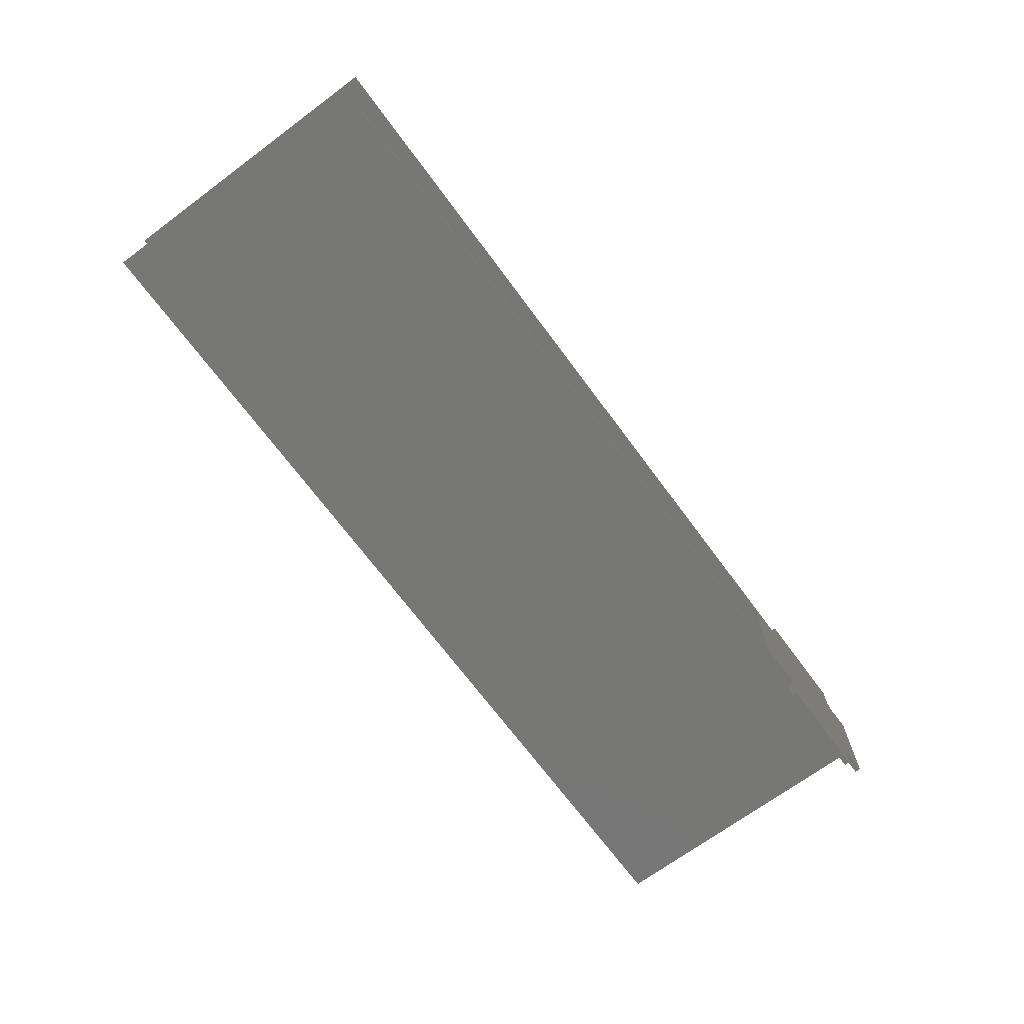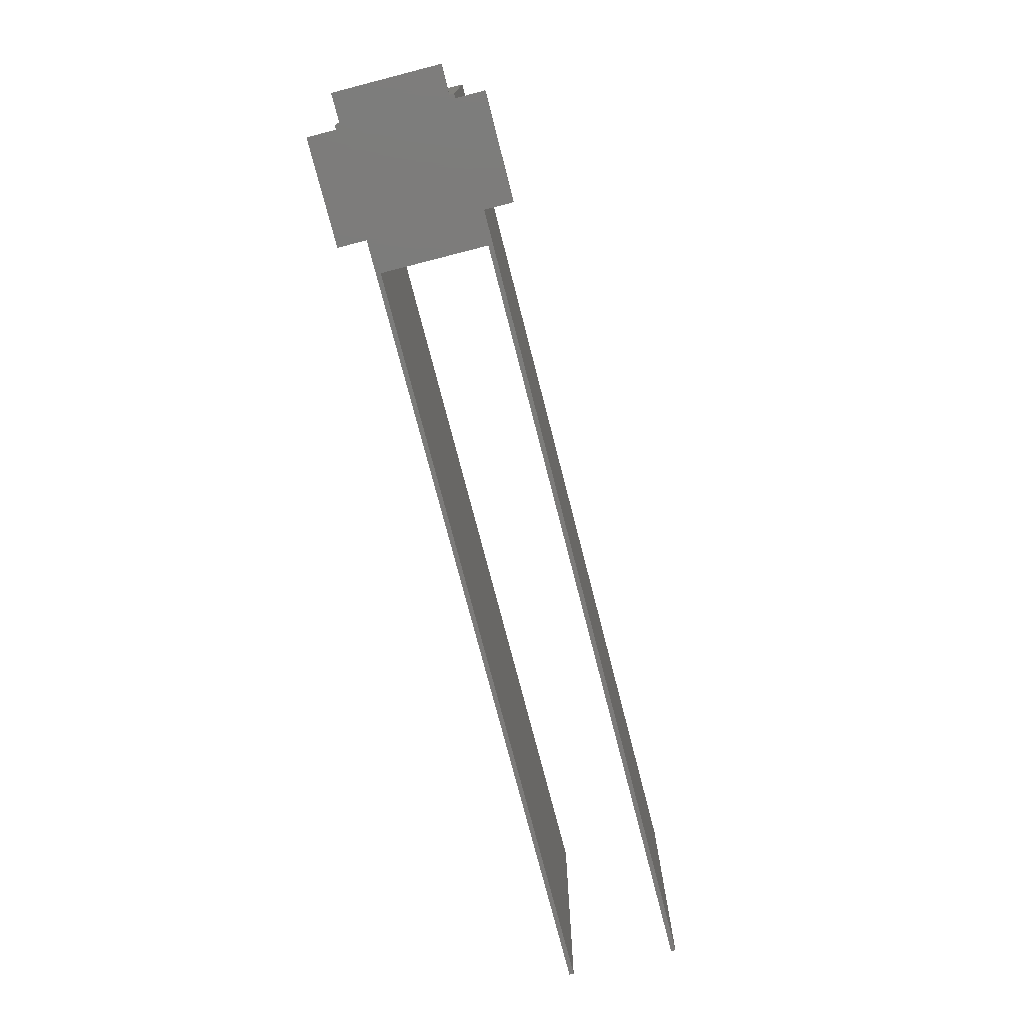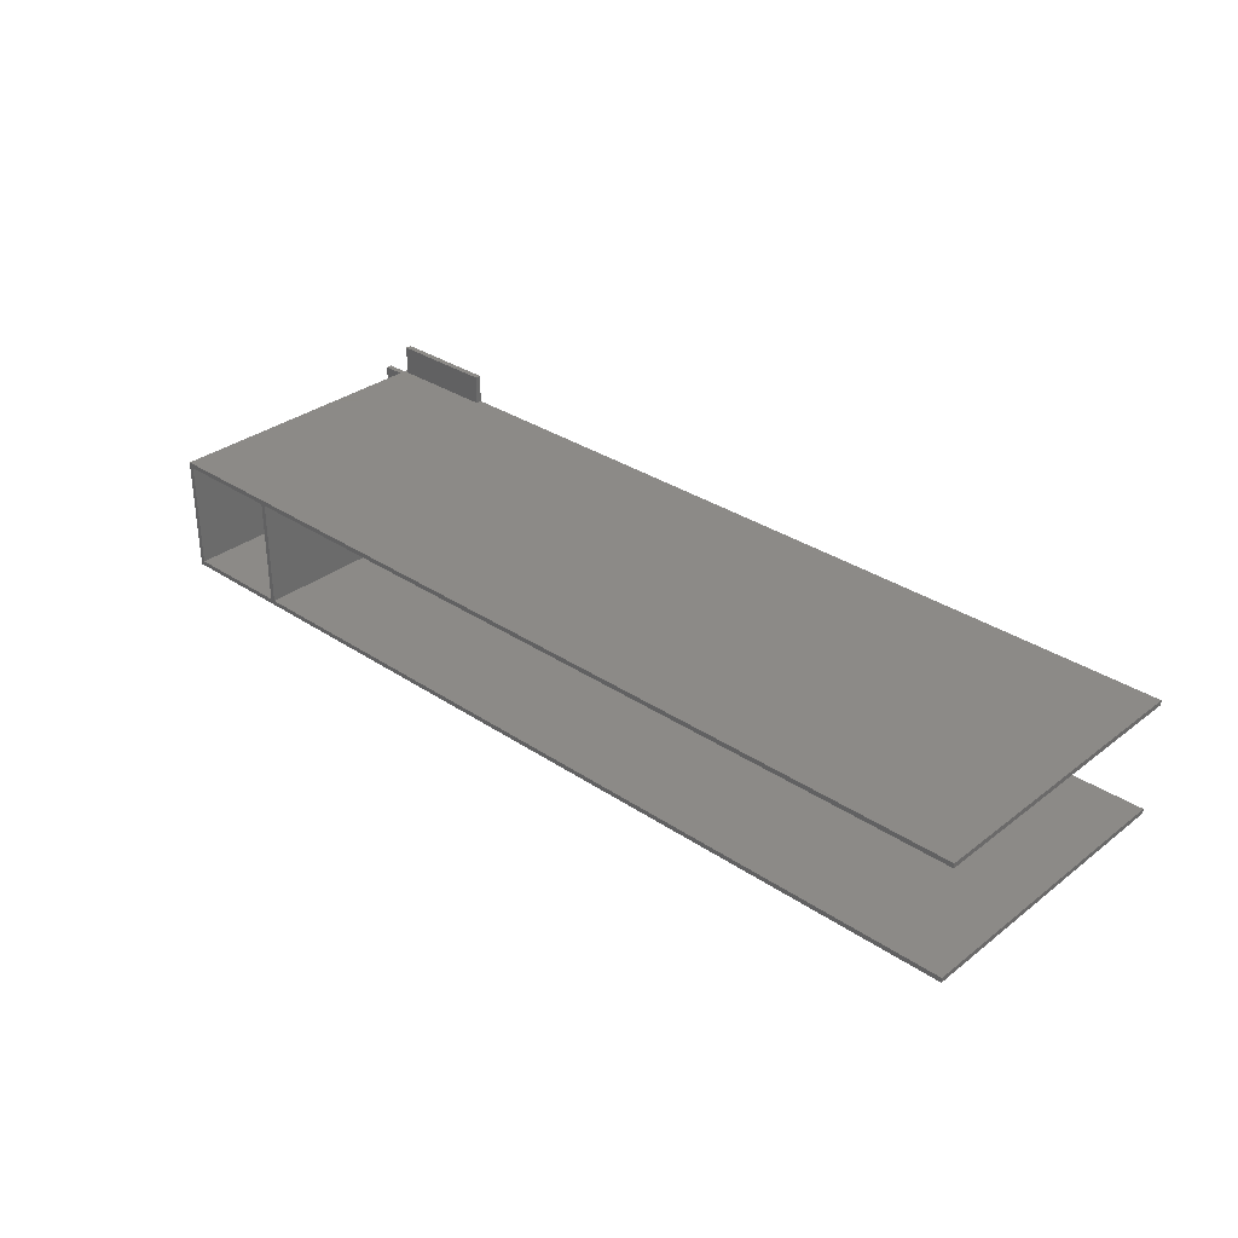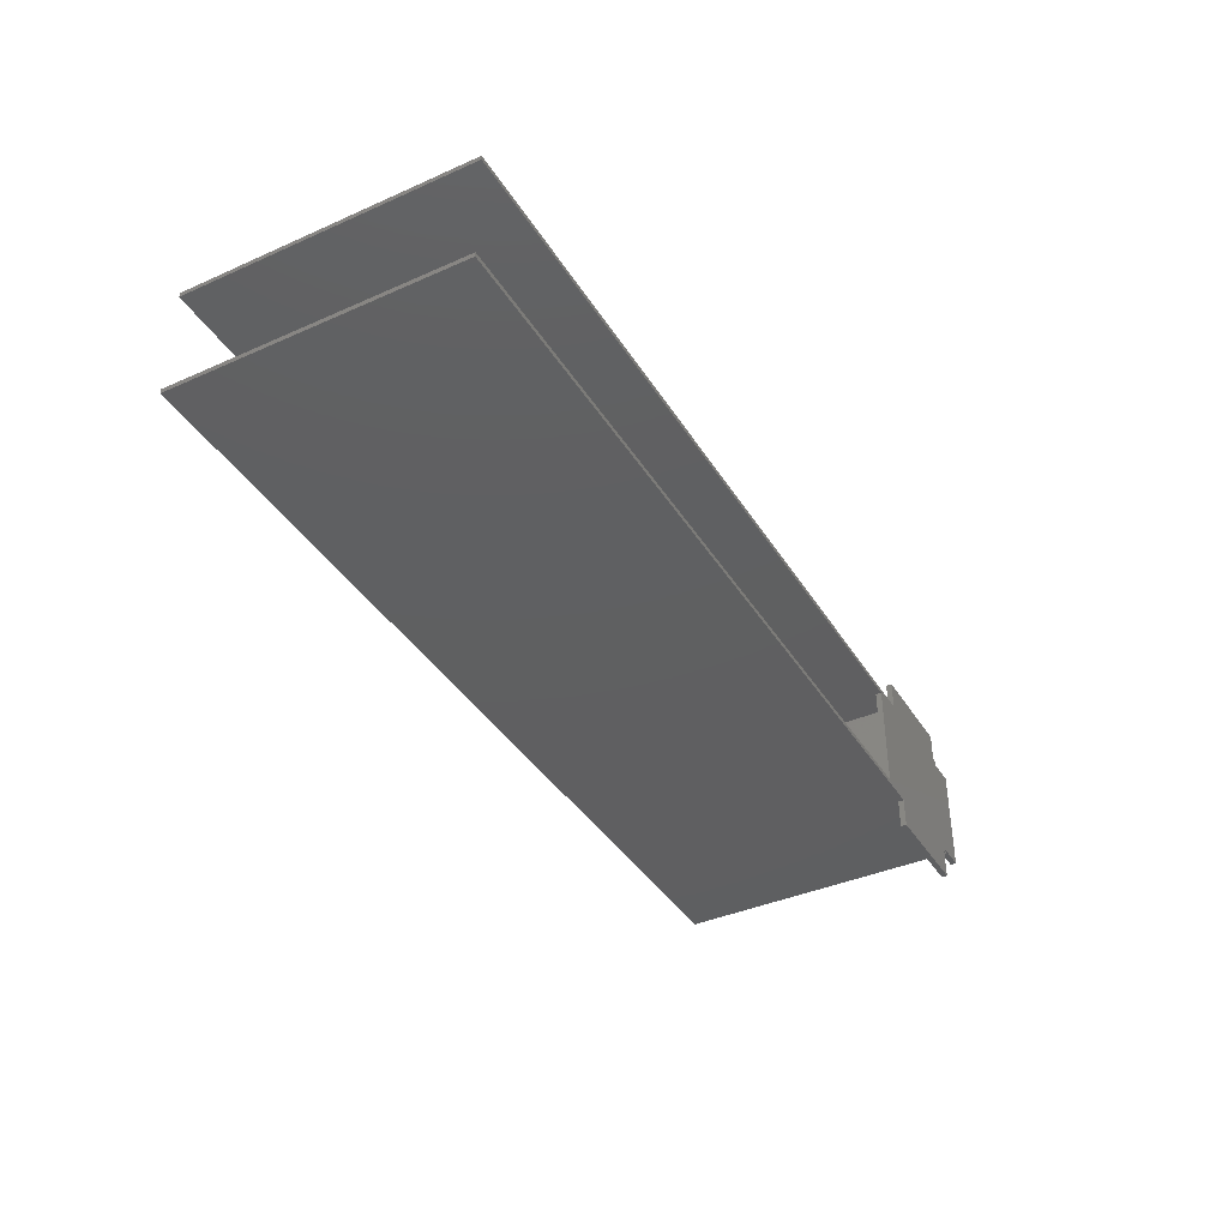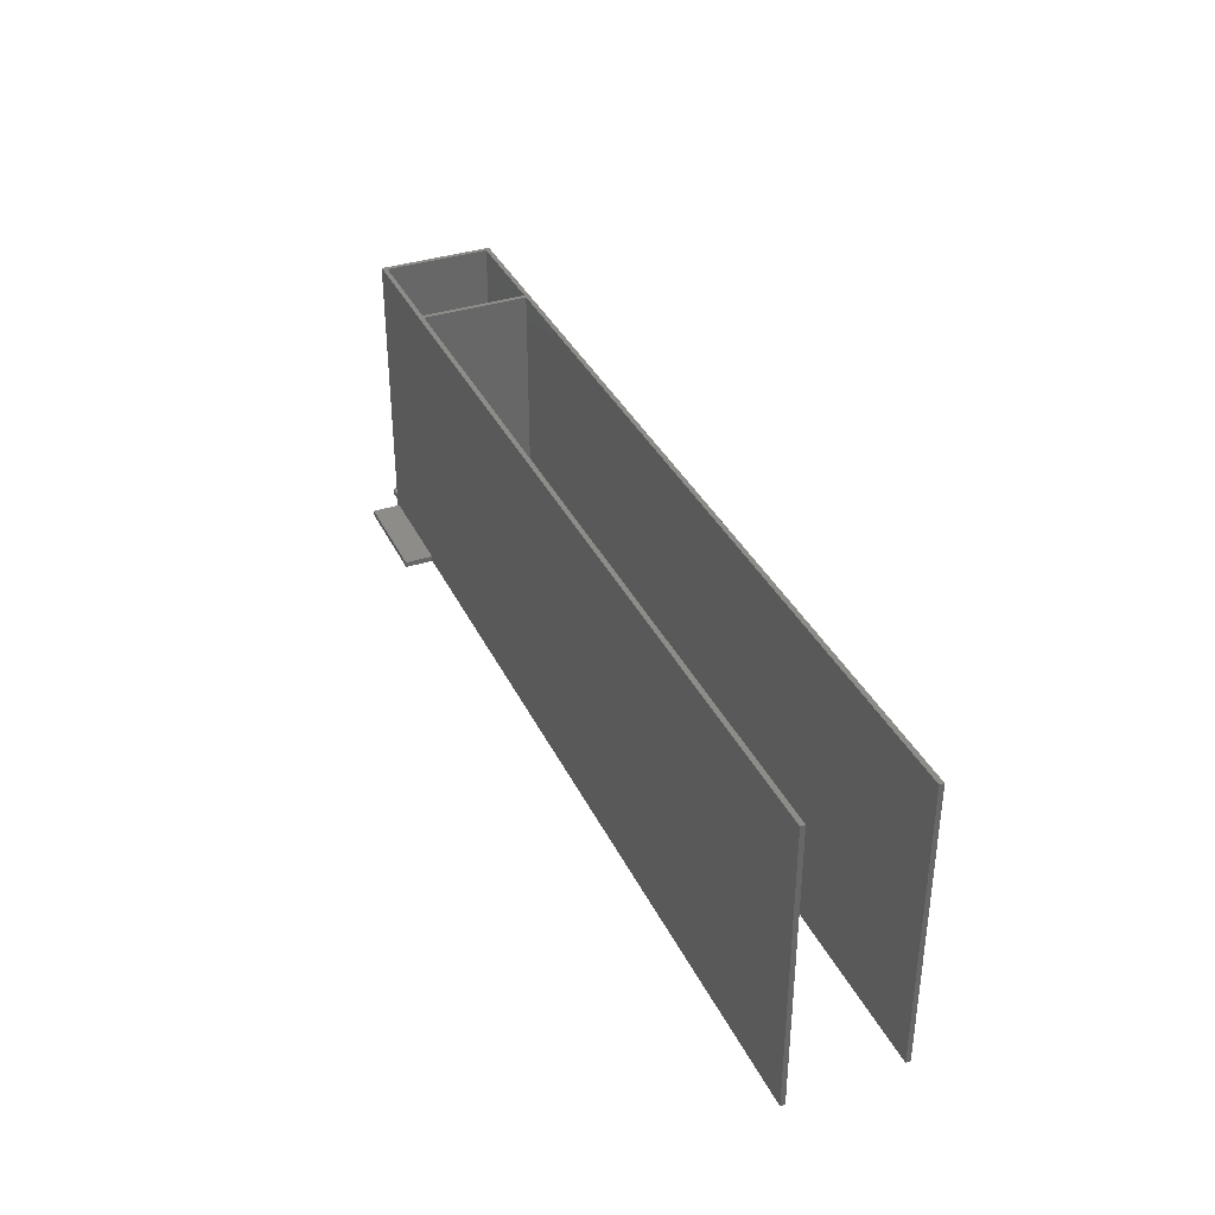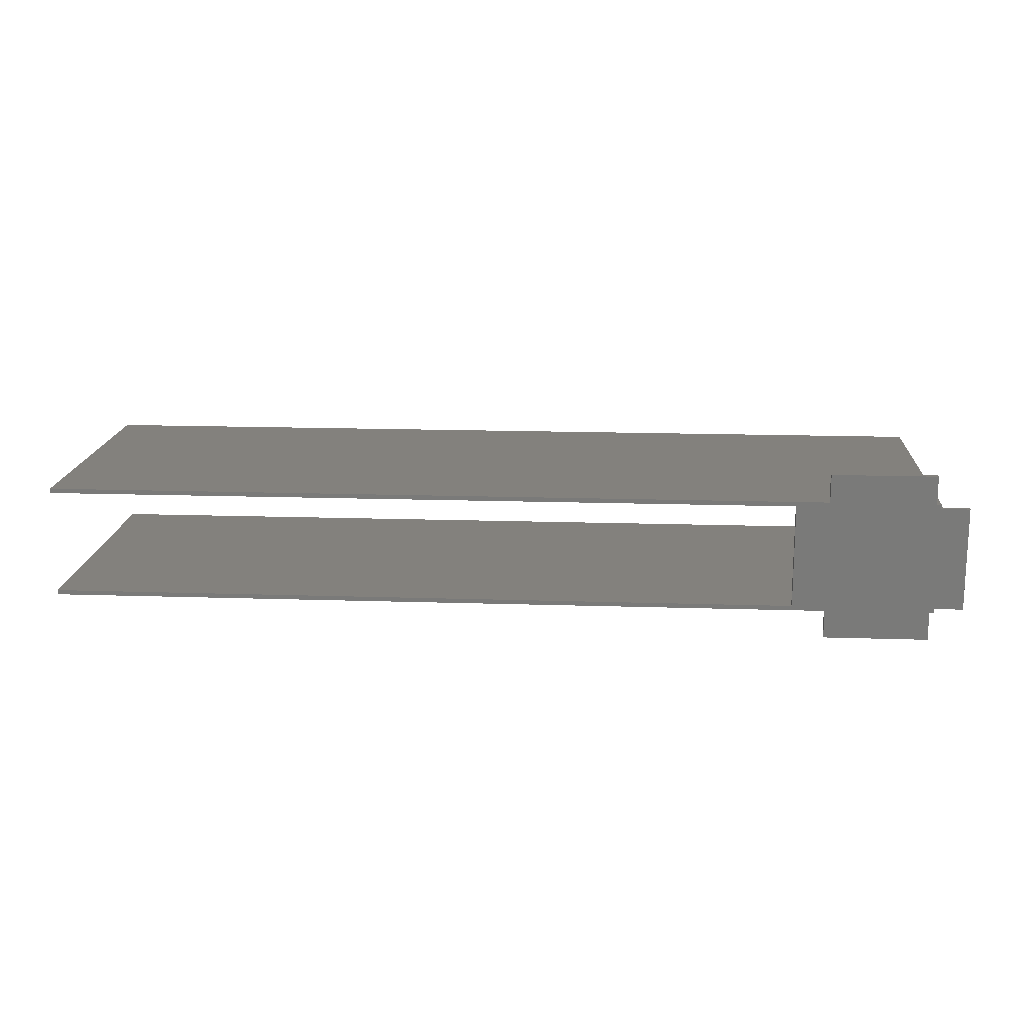
<metadata>
{"format":"stl","ext":"stl","renderer":"f3d","projection":"perspective","resolution":1024,"background":"white","views":[{"elev":-69.6,"azim":126.5,"up":"+Y"},{"elev":-75.0,"azim":-75.6,"up":"+Z"},{"elev":32.2,"azim":43.1,"up":"+Y"},{"elev":-39.3,"azim":118.9,"up":"+Y"},{"elev":36.1,"azim":66.7,"up":"+Z"},{"elev":16.1,"azim":-176.2,"up":"+Y"}]}
</metadata>
<code>
# stl→obj: 56 verts, 108 faces
v -15 -9.2 0
v -15 9.2 1
v -15 9.2 0
v -15 -9.2 1
v -9.2 15 1
v 9.2 10 1
v 9.2 15 1
v -9.2 10 1
v 10 9.2 1
v 15 -9.2 1
v 15 9.2 1
v 10 -9.2 1
v 0 9.2 1
v 9.2 -9.2 1
v 9.2 9.2 1
v 0 -9.2 1
v -9.2 9.2 1
v -9.2 -9.2 1
v -9.2 -10 1
v 9.2 -15 1
v 9.2 -10 1
v -9.2 -15 1
v -10 -9.2 1
v -10 9.2 1
v 15 9.2 0
v 15 -9.2 0
v 9.2 15 0
v -9.2 15 0
v 148 -10 0
v 148 -9.2 0
v 9.2 -10 0
v 148 10 0
v 148 9.2 0
v 9.2 10 0
v -10 9.2 0
v -10 -9.2 0
v -9.2 -10 0
v -10 -10 0
v -9.2 10 0
v -10 10 0
v 9.2 -15 0
v -9.2 -15 0
v 9.2 9.2 50
v 0 9.2 50
v -9.2 9.2 50
v 10 9.2 50
v 148 9.2 50
v 148 -9.2 50
v 10 -9.2 50
v 0 -9.2 50
v 9.2 -9.2 50
v -9.2 -9.2 50
v -10 10 50
v -10 -10 50
v 148 10 50
v 148 -10 50
f 1 2 3
f 2 1 4
f 5 6 7
f 6 5 8
f 9 10 11
f 10 9 12
f 13 14 15
f 13 16 14
f 17 16 13
f 16 17 18
f 19 20 21
f 20 19 22
f 2 23 24
f 23 2 4
f 10 25 11
f 25 10 26
f 27 5 7
f 5 27 28
f 29 26 30
f 26 31 25
f 31 26 29
f 25 32 33
f 25 34 32
f 34 25 31
f 1 35 36
f 35 1 3
f 36 37 38
f 37 36 39
f 35 39 36
f 39 35 40
f 37 31 41
f 31 37 34
f 37 41 42
f 39 34 37
f 34 39 27
f 27 39 28
f 42 20 22
f 20 42 41
f 6 27 7
f 27 6 34
f 13 43 44
f 43 13 15
f 17 44 45
f 44 17 13
f 11 46 9
f 46 11 47
f 33 11 25
f 11 33 47
f 20 31 21
f 31 20 41
f 48 10 49
f 30 10 48
f 10 30 26
f 49 10 12
f 14 50 51
f 50 14 16
f 16 52 50
f 52 16 18
f 39 5 28
f 5 39 8
f 35 2 24
f 2 35 3
f 42 19 37
f 19 42 22
f 1 23 4
f 23 1 36
f 36 38 23
f 24 40 35
f 40 24 53
f 23 53 24
f 54 23 38
f 23 54 53
f 55 46 47
f 46 43 49
f 53 46 55
f 46 53 43
f 43 53 44
f 45 53 52
f 44 53 45
f 49 56 48
f 51 49 43
f 54 49 51
f 54 51 50
f 54 50 52
f 49 54 56
f 54 52 53
f 49 9 46
f 9 49 12
f 55 6 53
f 32 6 55
f 6 32 34
f 8 53 6
f 40 8 39
f 8 40 53
f 21 54 19
f 38 19 54
f 19 38 37
f 54 21 56
f 29 21 31
f 21 29 56
f 52 17 45
f 17 52 18
f 14 43 15
f 43 14 51
f 47 32 55
f 32 47 33
f 56 30 48
f 30 56 29

</code>
